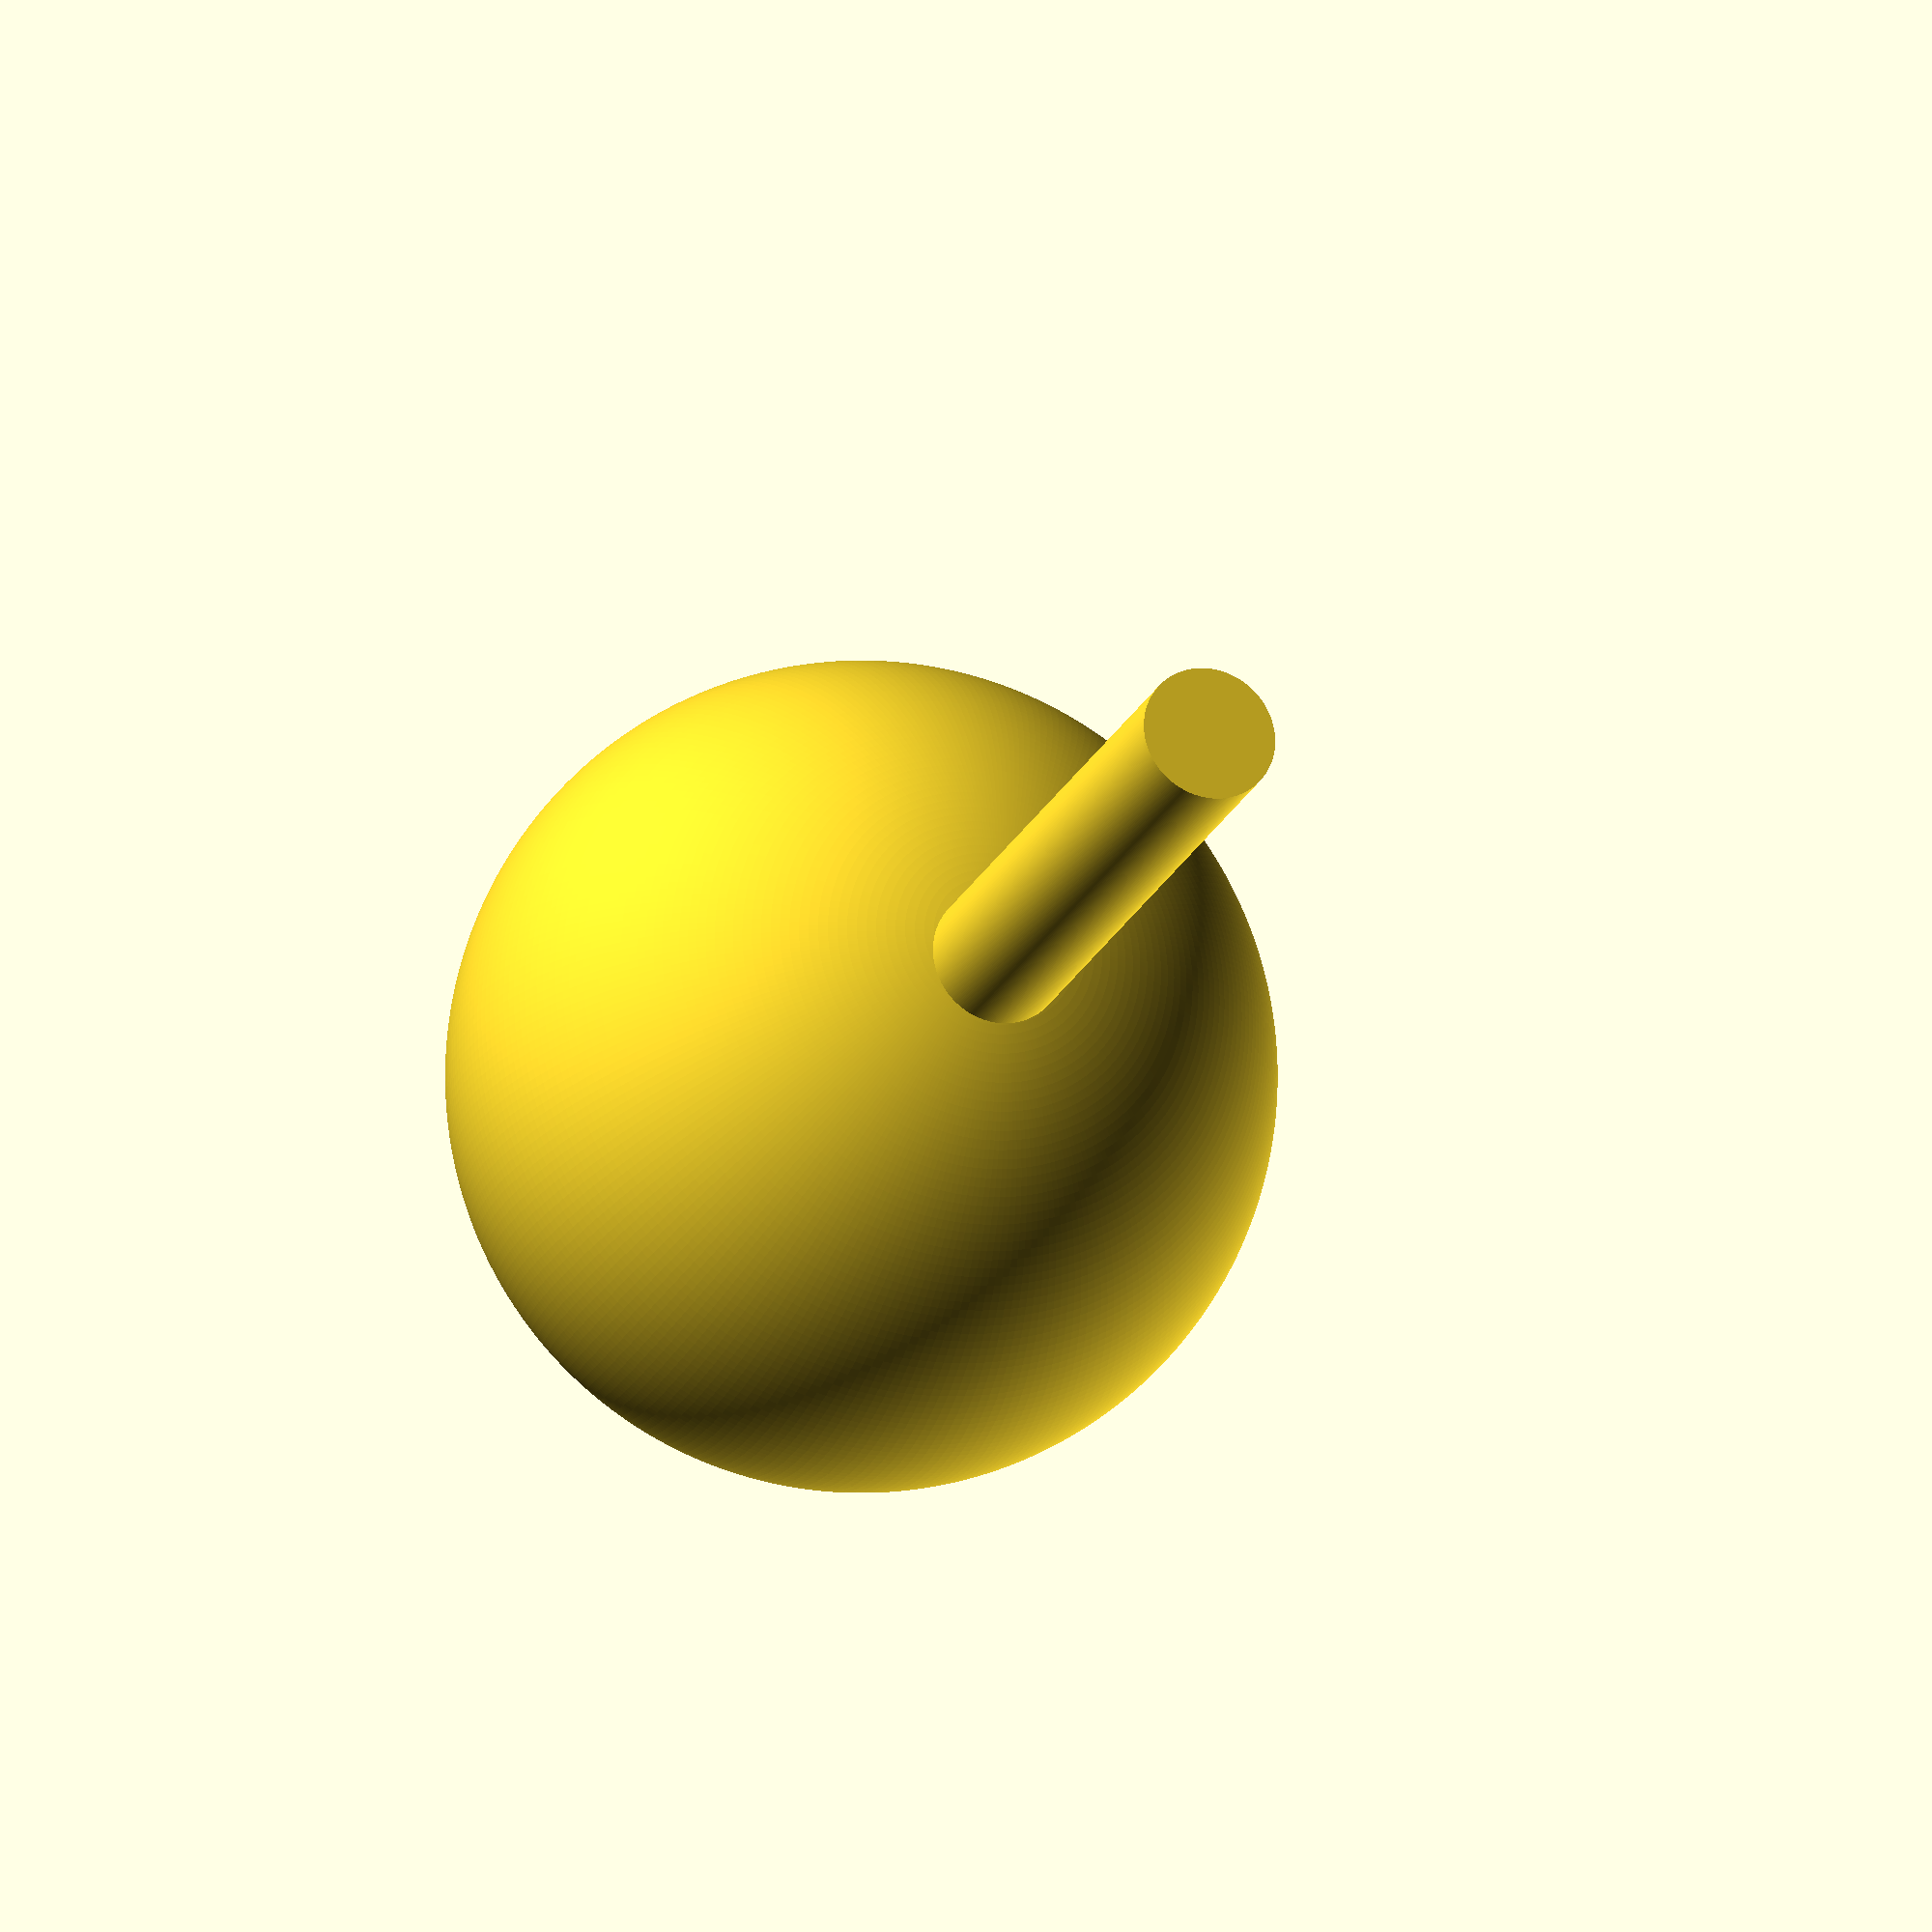
<openscad>
//Остаток фосфорной кислоты

$fn=270;   
sphere(60);   
translate([0,3,4]) cylinder(150,10,10);    



</openscad>
<views>
elev=201.0 azim=343.7 roll=198.7 proj=o view=wireframe
</views>
